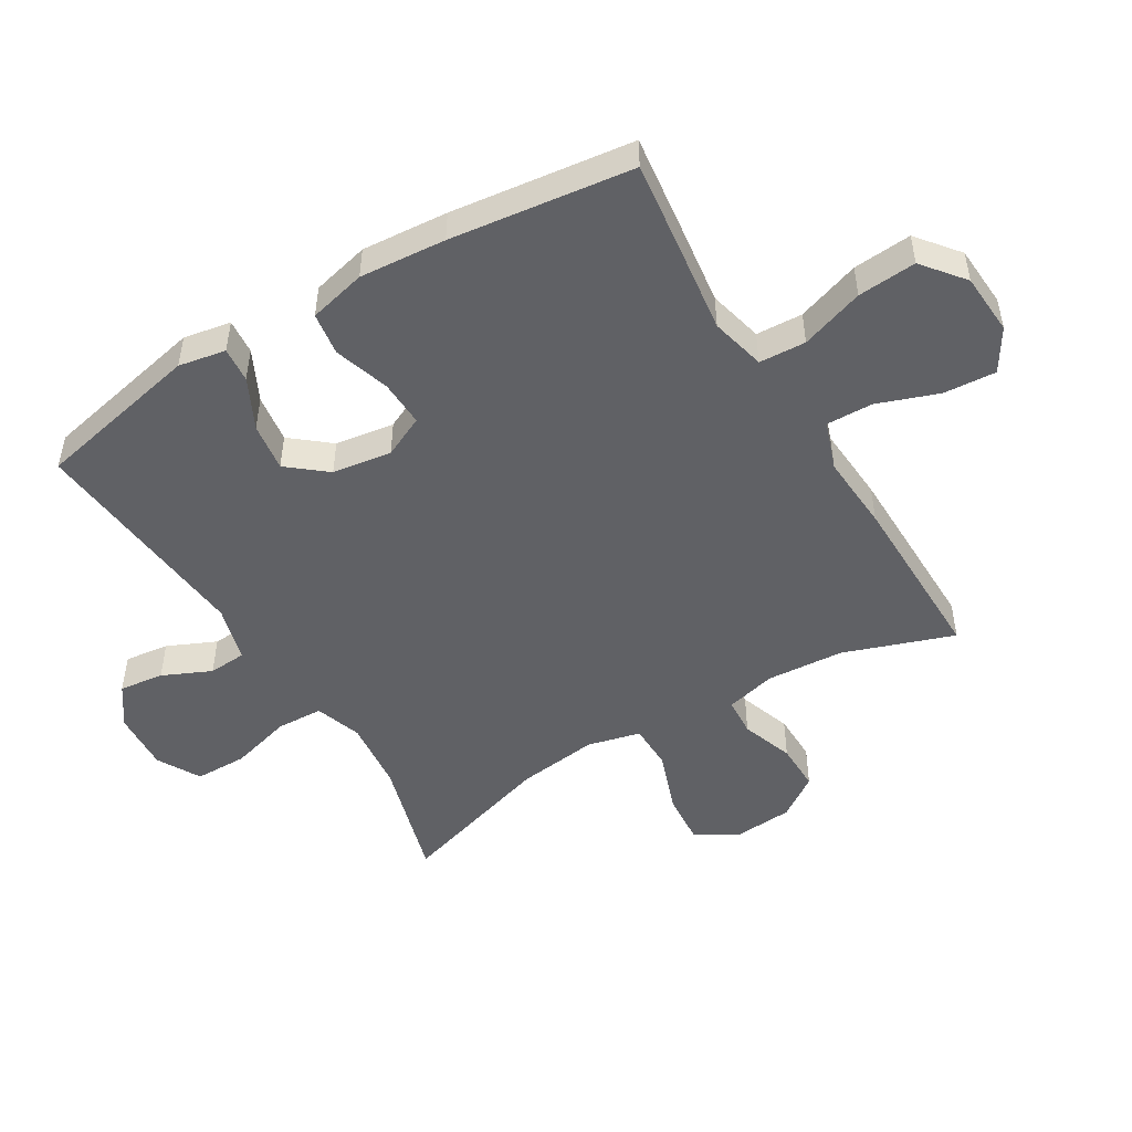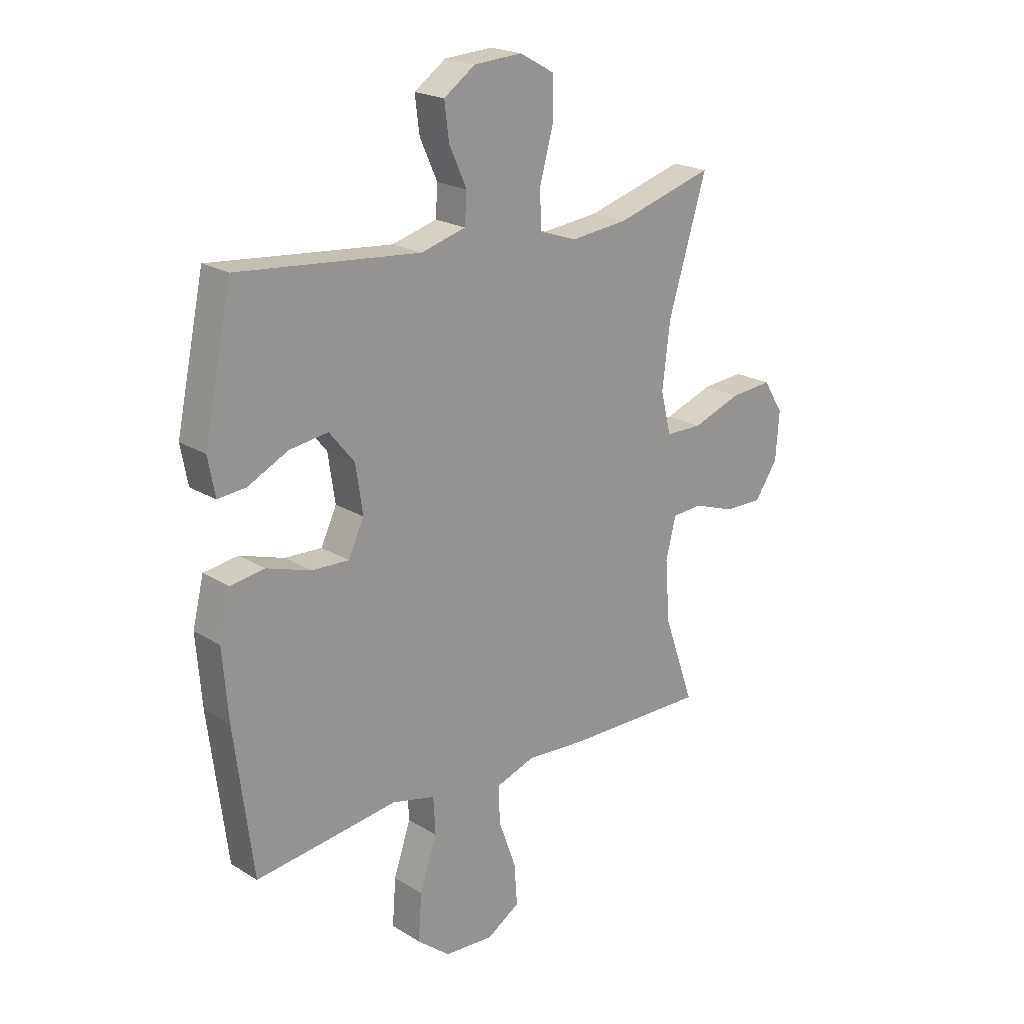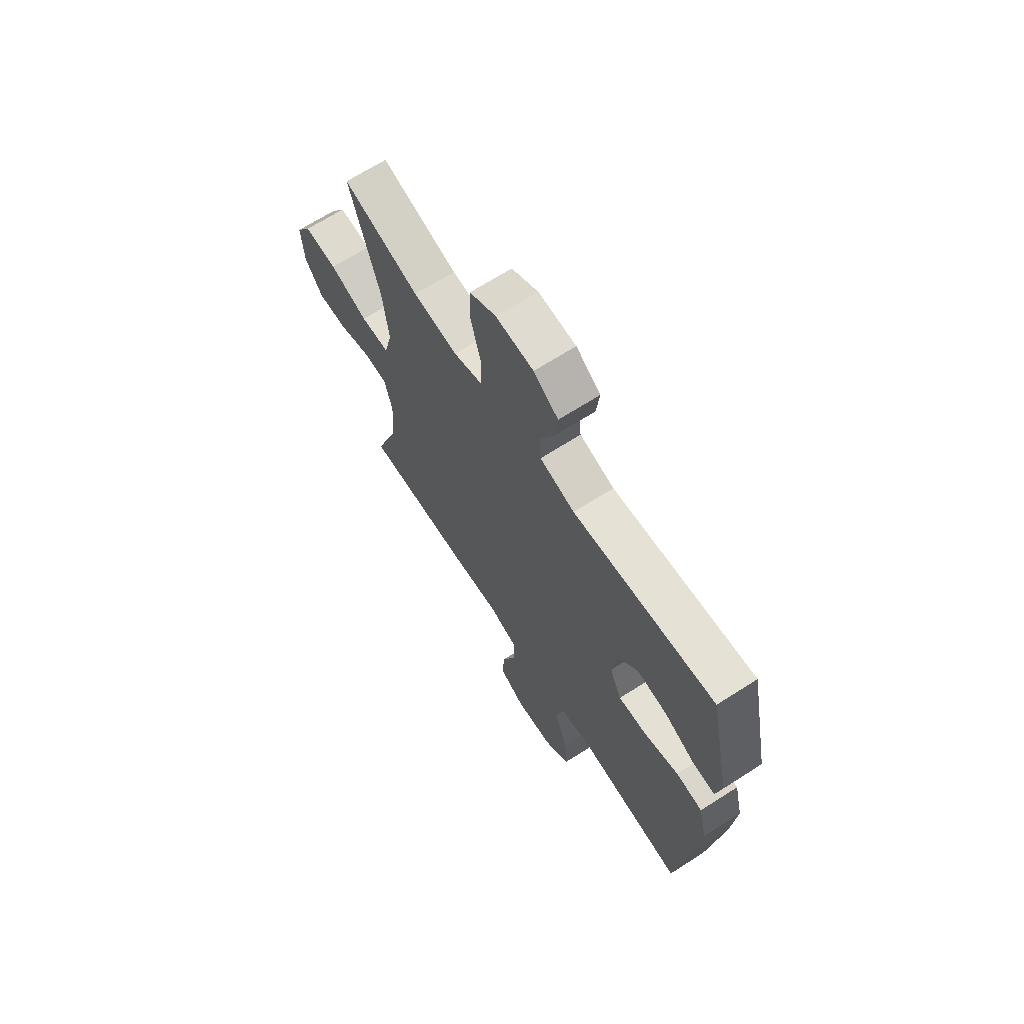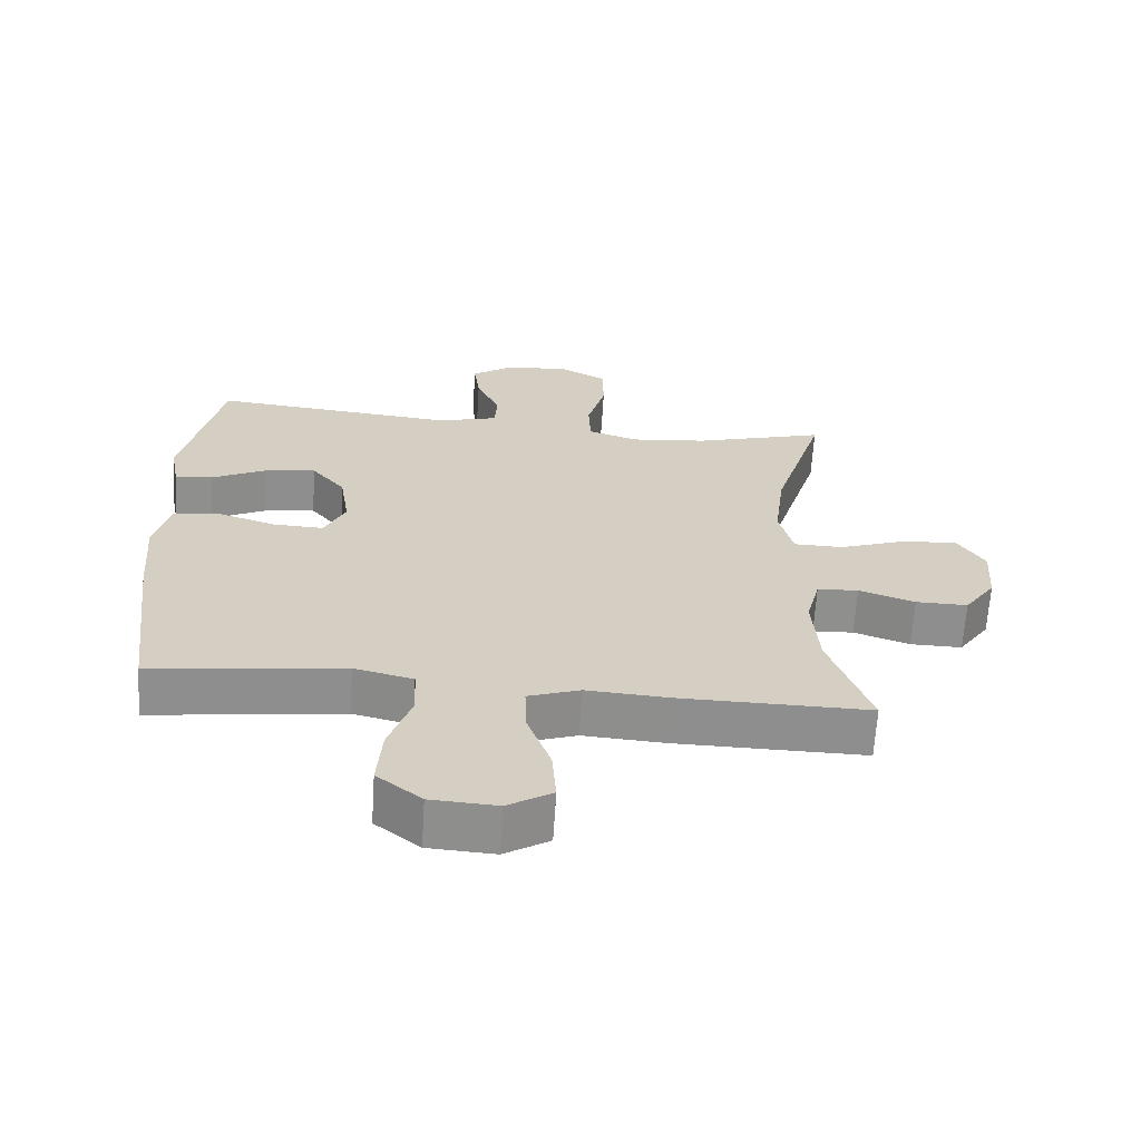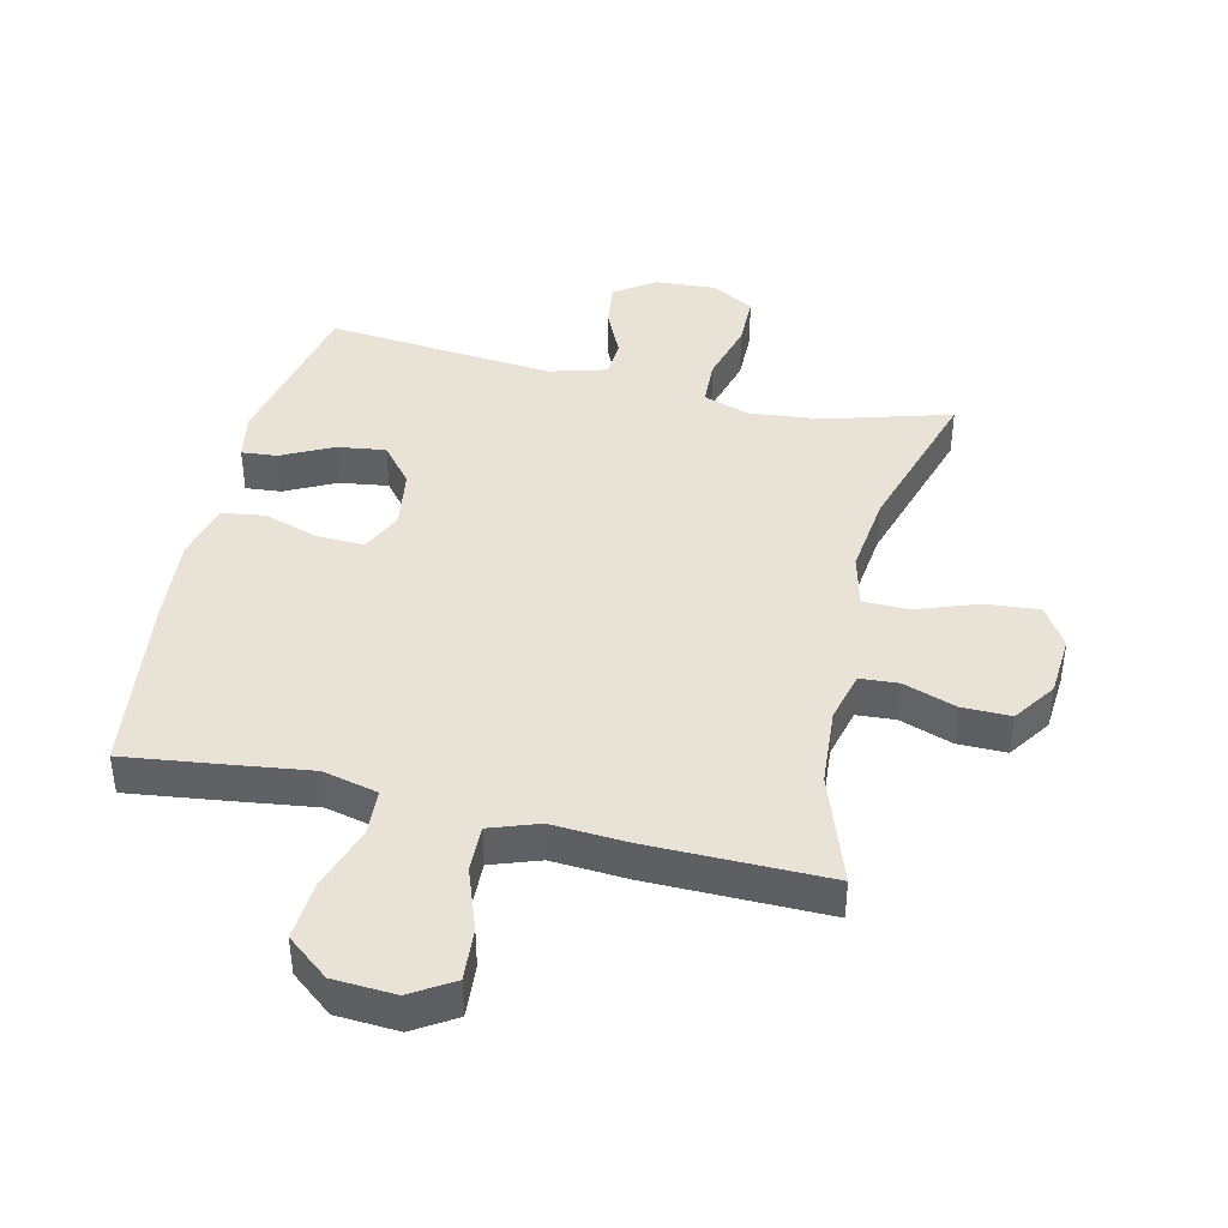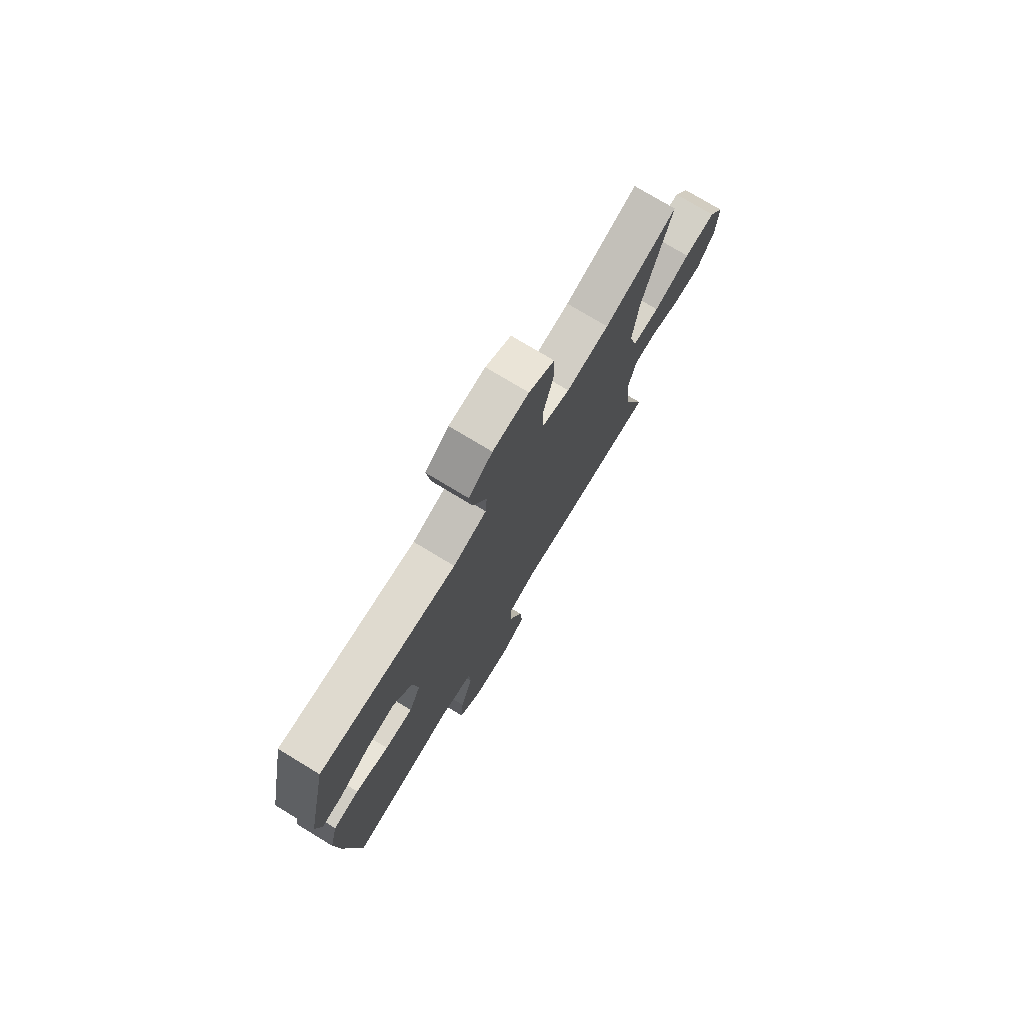
<metadata>
{"format":"obj","ext":"obj","renderer":"f3d","projection":"perspective","resolution":1024,"background":"white","views":[{"elev":-49.4,"azim":121.1,"up":"+Y"},{"elev":21.0,"azim":137.6,"up":"+Z"},{"elev":67.6,"azim":57.3,"up":"+Z"},{"elev":-65.1,"azim":176.4,"up":"+Z"},{"elev":41.8,"azim":-166.9,"up":"+Y"},{"elev":75.8,"azim":121.2,"up":"+Z"}]}
</metadata>
<code>
v 0.5 0.07 -0.5
v 0.351 0.07 -0.481
v 0.216 0.07 -0.463
v 0.129 0.07 -0.484
v 0.125 0.07 -0.558
v 0.159 0.07 -0.659
v 0.166 0.07 -0.752
v 0.1 0.07 -0.805
v 0.002 0.07 -0.811
v -0.064 0.07 -0.77
v -0.058 0.07 -0.687
v -0.023 0.07 -0.59
v -0.021 0.07 -0.516
v -0.098 0.07 -0.489
v -0.219 0.07 -0.497
v -0.5 0.07 -0.5
v -0.439 0.07 -0.326
v -0.43 0.07 -0.203
v -0.45 0.07 -0.123
v -0.511 0.07 -0.119
v -0.594 0.07 -0.148
v -0.671 0.07 -0.149
v -0.717 0.07 -0.082
v -0.724 0.07 0.014
v -0.684 0.07 0.078
v -0.6 0.07 0.071
v -0.502 0.07 0.036
v -0.429 0.07 0.037
v -0.408 0.07 0.121
v -0.424 0.07 0.25
v -0.5 0.07 0.5
v -0.304 0.07 0.443
v -0.19 0.07 0.431
v -0.116 0.07 0.456
v -0.113 0.07 0.53
v -0.14 0.07 0.628
v -0.139 0.07 0.711
v -0.071 0.07 0.749
v 0.025 0.07 0.743
v 0.088 0.07 0.699
v 0.079 0.07 0.628
v 0.044 0.07 0.551
v 0.048 0.07 0.491
v 0.137 0.07 0.466
v 0.5 0.07 0.5
v 0.556 0.07 0.236
v 0.542 0.07 0.161
v 0.486 0.07 0.166
v 0.406 0.07 0.206
v 0.329 0.07 0.217
v 0.279 0.07 0.156
v 0.265 0.07 0.062
v 0.296 0.07 -0.004
v 0.37 0.07 -0.001
v 0.458 0.07 0.027
v 0.526 0.07 0.017
v 0.548 0.07 -0.074
v 0.537 0.07 -0.211
v 0.5 0 -0.5
v 0.351 0 -0.481
v 0.216 0 -0.463
v 0.129 0 -0.484
v 0.125 0 -0.558
v 0.159 0 -0.659
v 0.166 0 -0.752
v 0.1 0 -0.805
v 0.002 0 -0.811
v -0.064 0 -0.77
v -0.058 0 -0.687
v -0.023 0 -0.59
v -0.021 0 -0.516
v -0.098 0 -0.489
v -0.219 0 -0.497
v -0.5 0 -0.5
v -0.439 0 -0.326
v -0.43 0 -0.203
v -0.45 0 -0.123
v -0.511 0 -0.119
v -0.594 0 -0.148
v -0.671 0 -0.149
v -0.717 0 -0.082
v -0.724 0 0.014
v -0.684 0 0.078
v -0.6 0 0.071
v -0.502 0 0.036
v -0.429 0 0.037
v -0.408 0 0.121
v -0.424 0 0.25
v -0.5 0 0.5
v -0.304 0 0.443
v -0.19 0 0.431
v -0.116 0 0.456
v -0.113 0 0.53
v -0.14 0 0.628
v -0.139 0 0.711
v -0.071 0 0.749
v 0.025 0 0.743
v 0.088 0 0.699
v 0.079 0 0.628
v 0.044 0 0.551
v 0.048 0 0.491
v 0.137 0 0.466
v 0.5 0 0.5
v 0.556 0 0.236
v 0.542 0 0.161
v 0.486 0 0.166
v 0.406 0 0.206
v 0.329 0 0.217
v 0.279 0 0.156
v 0.265 0 0.062
v 0.296 0 -0.004
v 0.37 0 -0.001
v 0.458 0 0.027
v 0.526 0 0.017
v 0.548 0 -0.074
v 0.537 0 -0.211
f 54 55 56 57
f 53 54 57 58
f 46 47 48 49
f 44 45 46 49
f 43 44 49 50
f 39 40 41 42
f 39 42 43
f 38 39 43
f 35 36 37 38
f 34 35 38 43
f 33 34 43 50
f 30 31 32
f 29 30 32 33
f 28 29 33 50
f 24 25 26 27
f 24 27 28
f 23 24 28
f 20 21 22 23
f 19 20 23 28
f 18 19 28 50
f 14 15 16 17
f 13 14 17 18
f 9 10 11 12
f 9 12 13
f 8 9 13
f 5 6 7 8
f 4 5 8 13
f 3 4 13 18
f 53 58 1 2
f 52 53 2 3
f 18 50 51
f 18 51 52
f 3 18 52
f 115 114 113 112
f 116 115 112 111
f 107 106 105 104
f 107 104 103 102
f 108 107 102 101
f 100 99 98 97
f 101 100 97
f 101 97 96
f 96 95 94 93
f 101 96 93 92
f 108 101 92 91
f 90 89 88
f 91 90 88 87
f 108 91 87 86
f 85 84 83 82
f 86 85 82
f 86 82 81
f 81 80 79 78
f 86 81 78 77
f 108 86 77 76
f 75 74 73 72
f 76 75 72 71
f 70 69 68 67
f 71 70 67
f 71 67 66
f 66 65 64 63
f 71 66 63 62
f 76 71 62 61
f 60 59 116 111
f 61 60 111 110
f 109 108 76
f 110 109 76
f 110 76 61
f 1 59 60 2
f 2 60 61 3
f 3 61 62 4
f 4 62 63 5
f 5 63 64 6
f 6 64 65 7
f 7 65 66 8
f 8 66 67 9
f 9 67 68 10
f 10 68 69 11
f 11 69 70 12
f 12 70 71 13
f 13 71 72 14
f 14 72 73 15
f 15 73 74 16
f 16 74 75 17
f 17 75 76 18
f 18 76 77 19
f 19 77 78 20
f 20 78 79 21
f 21 79 80 22
f 22 80 81 23
f 23 81 82 24
f 24 82 83 25
f 25 83 84 26
f 26 84 85 27
f 27 85 86 28
f 28 86 87 29
f 29 87 88 30
f 30 88 89 31
f 31 89 90 32
f 32 90 91 33
f 33 91 92 34
f 34 92 93 35
f 35 93 94 36
f 36 94 95 37
f 37 95 96 38
f 38 96 97 39
f 39 97 98 40
f 40 98 99 41
f 41 99 100 42
f 42 100 101 43
f 43 101 102 44
f 44 102 103 45
f 45 103 104 46
f 46 104 105 47
f 47 105 106 48
f 48 106 107 49
f 49 107 108 50
f 50 108 109 51
f 51 109 110 52
f 52 110 111 53
f 53 111 112 54
f 54 112 113 55
f 55 113 114 56
f 56 114 115 57
f 57 115 116 58
f 58 116 59 1

</code>
